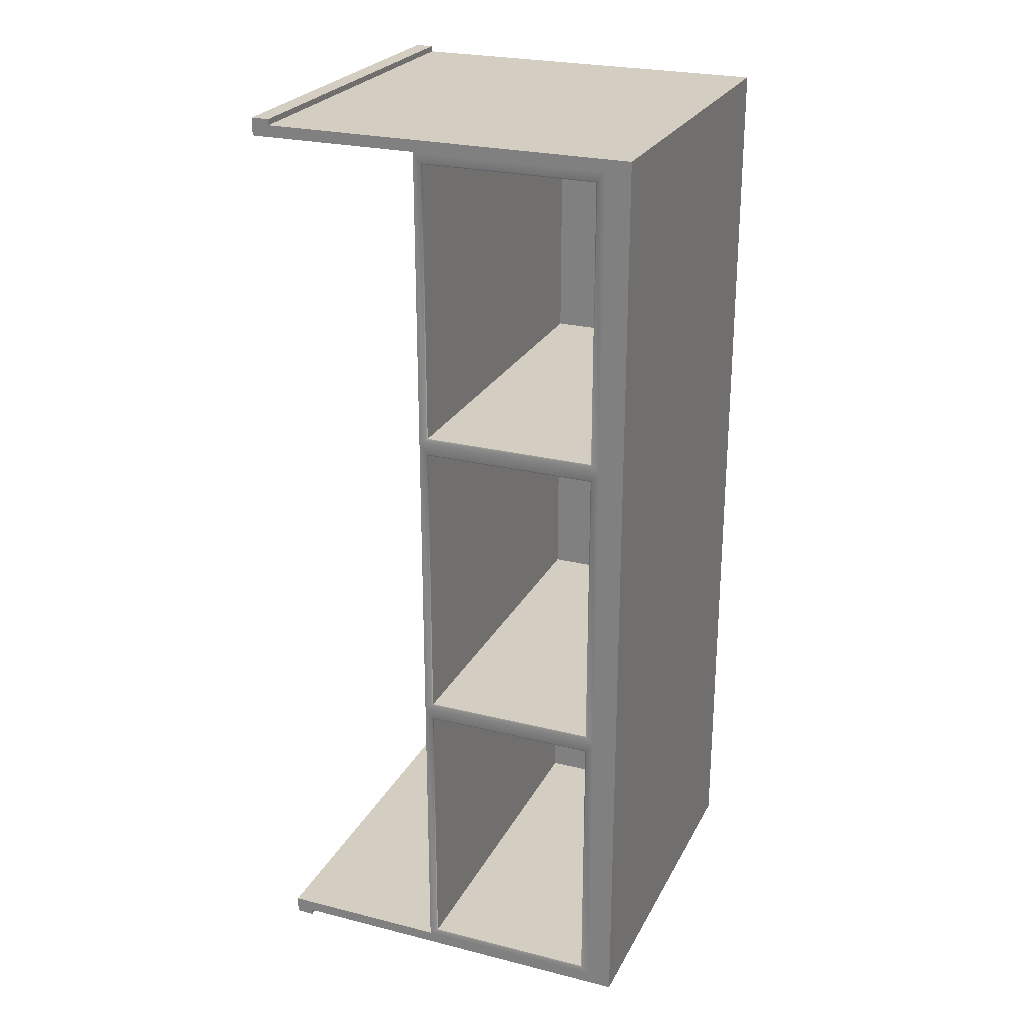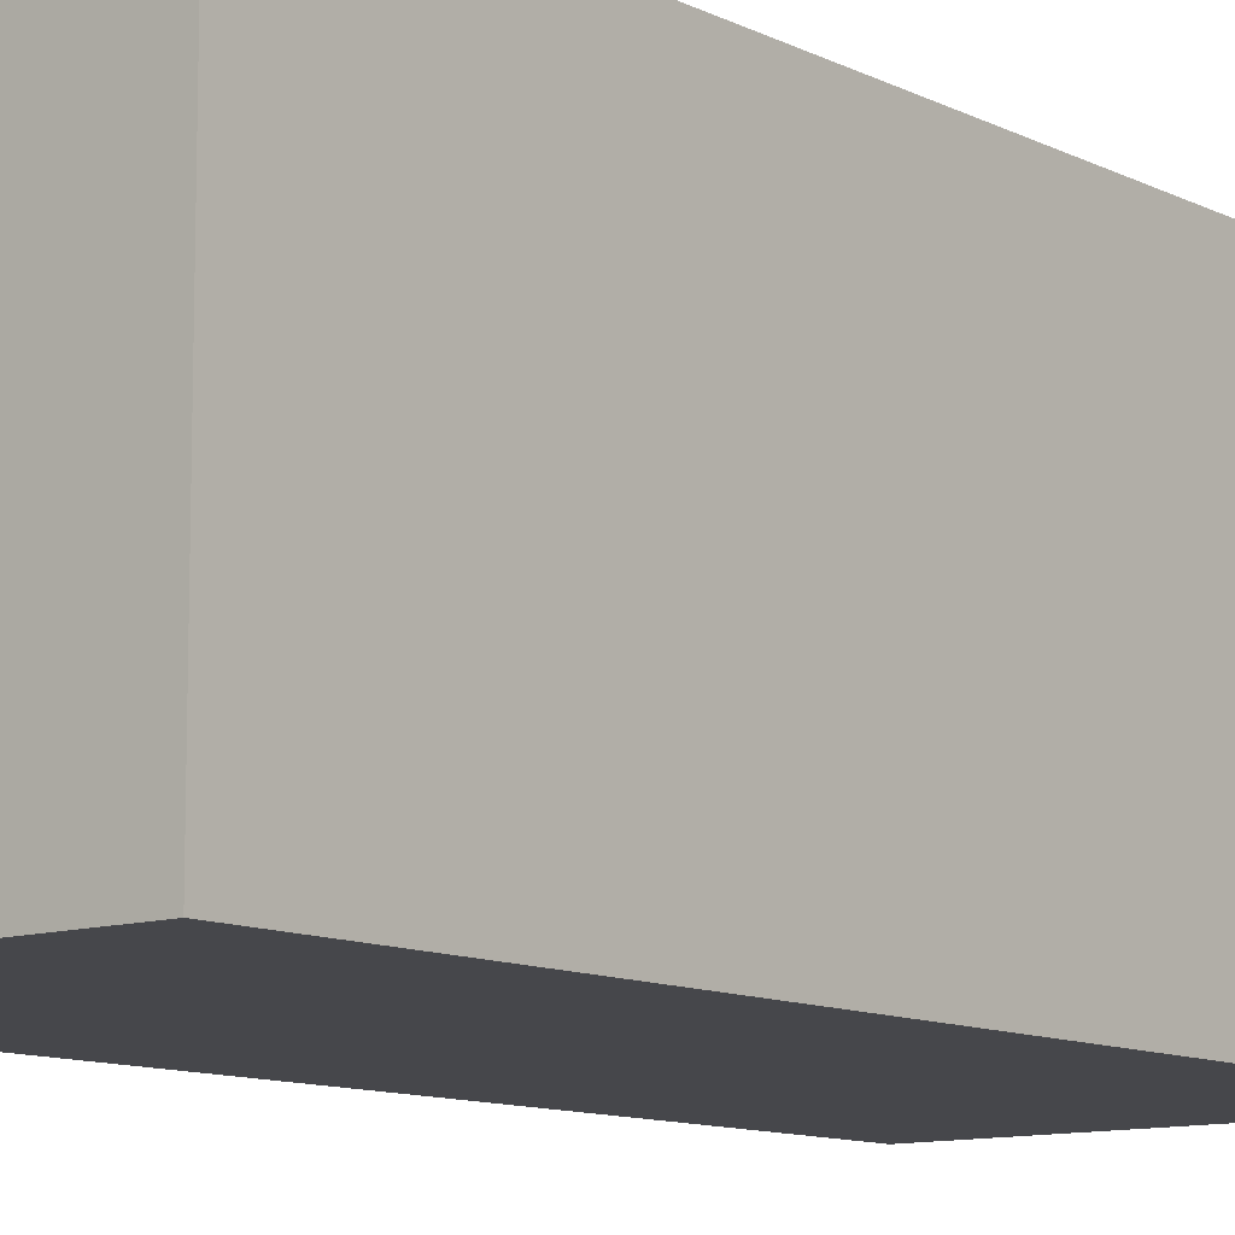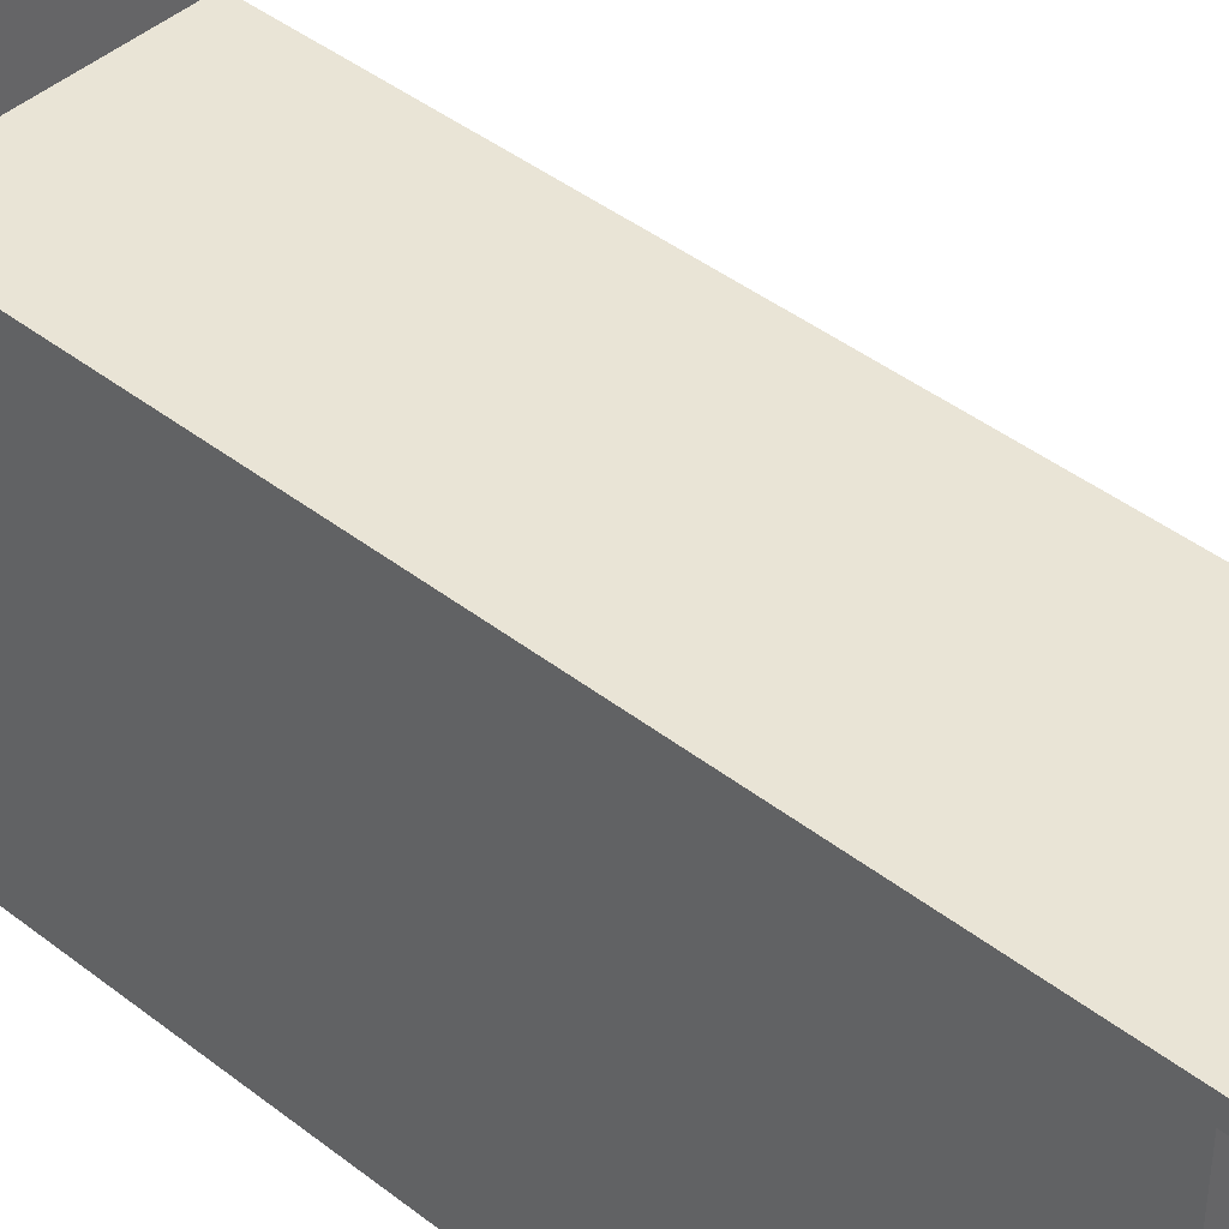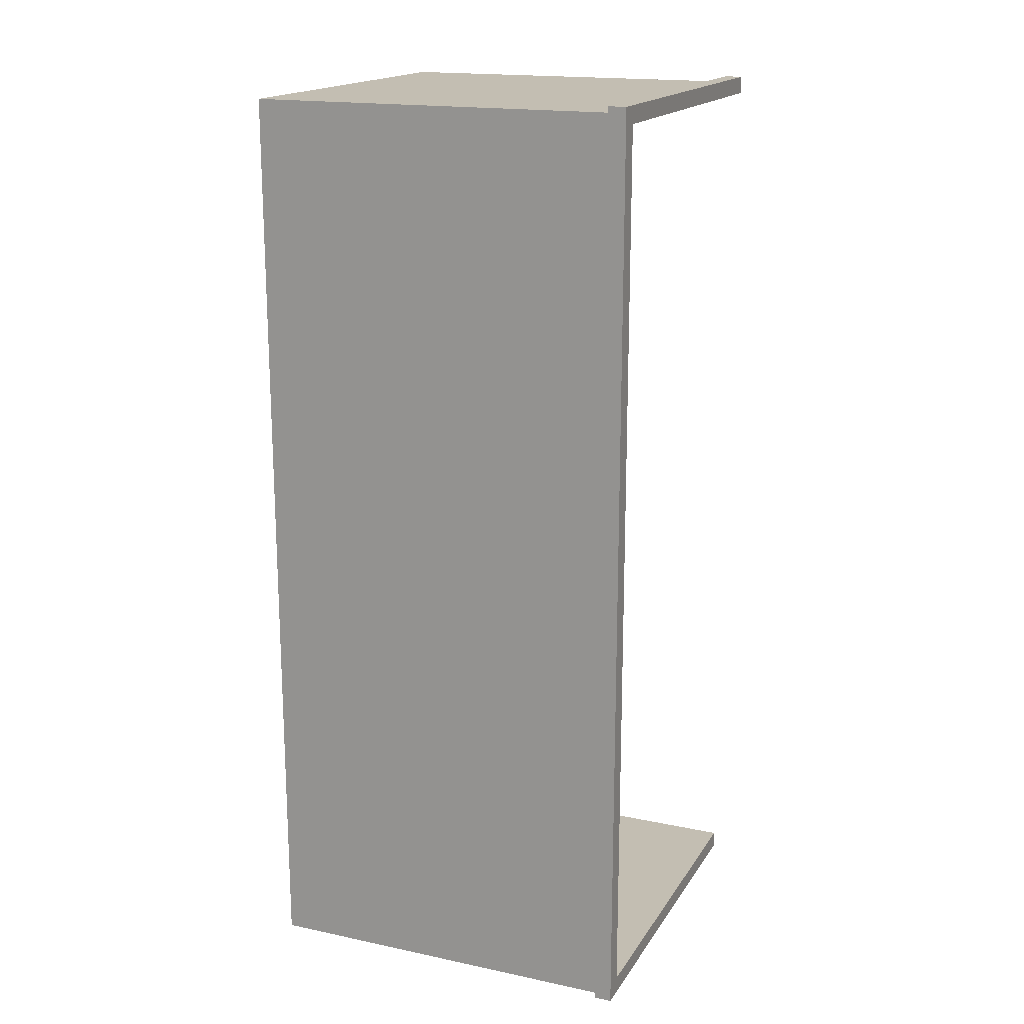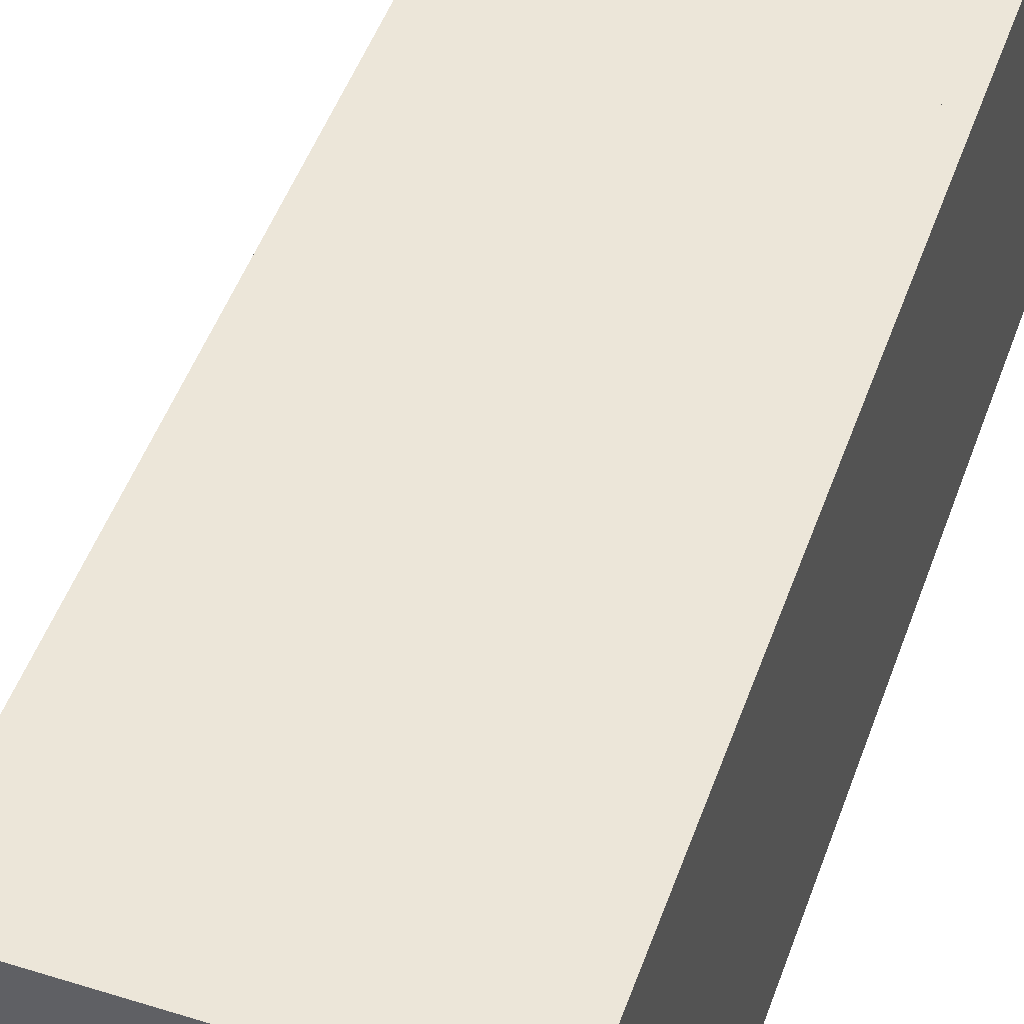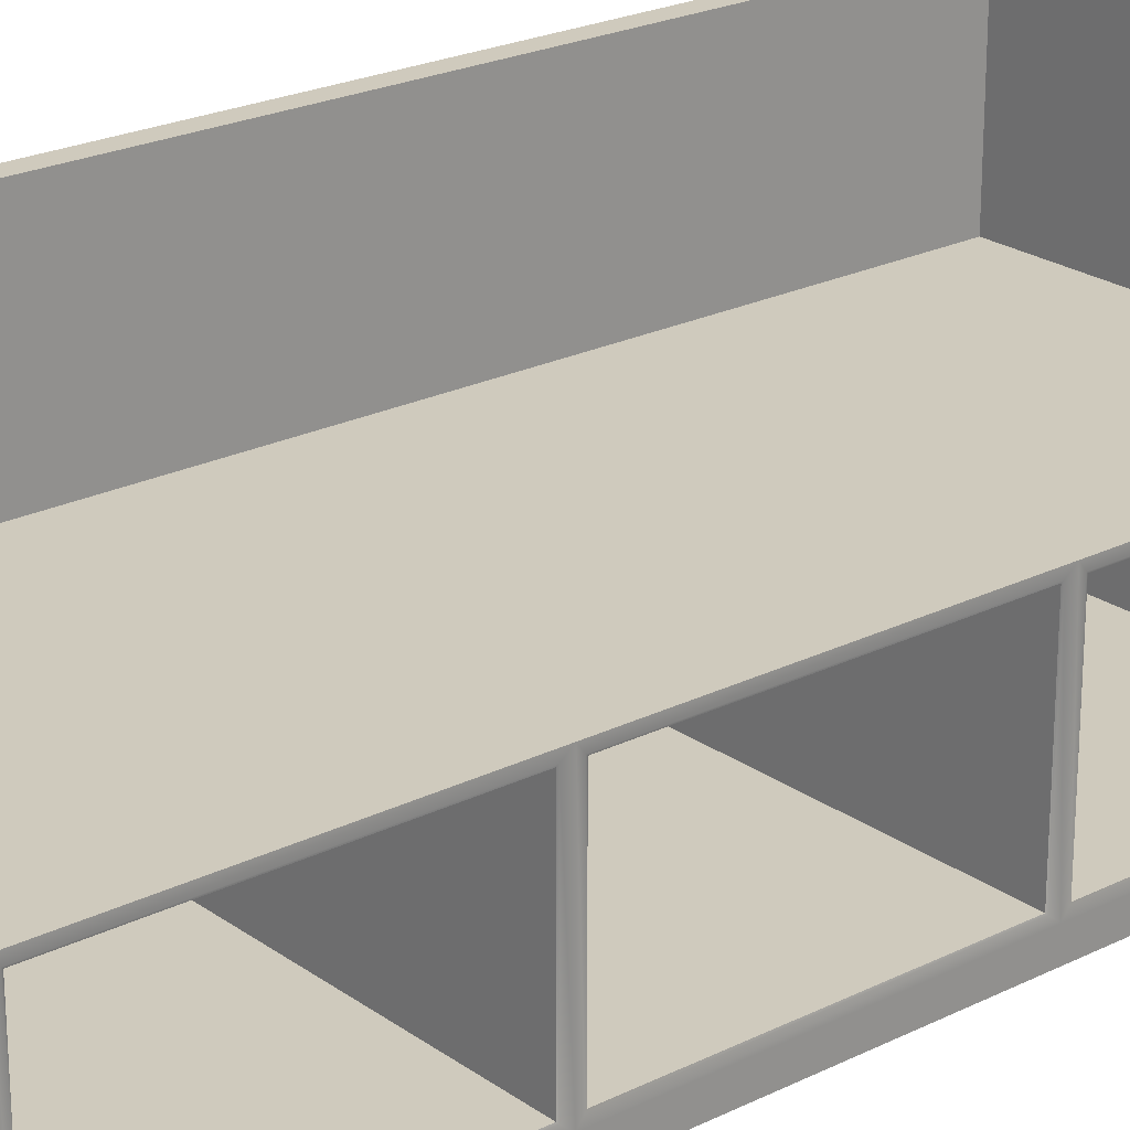
<metadata>
{"format":"obj","ext":"obj","renderer":"f3d","projection":"perspective","resolution":1024,"background":"white","views":[{"elev":25.1,"azim":112.1,"up":"+Y"},{"elev":-10.8,"azim":-140.8,"up":"+Z"},{"elev":42.4,"azim":-47.0,"up":"+Z"},{"elev":17.5,"azim":-67.4,"up":"+Y"},{"elev":48.9,"azim":-160.8,"up":"+Z"},{"elev":23.1,"azim":50.0,"up":"+Z"}]}
</metadata>
<code>
o RobothorBedHemnesDay
v 0.4165 -0.347 -0.4366
v 0.4165 0.3468 -0.4366
v -0.4435 -0.347 0.393
v -0.4435 -0.347 0.04953
v -0.4435 0.3468 0.04953
v -0.4435 0.3468 0.393
v -0.4435 -0.347 -0.4366
v -0.4435 0.3468 -0.4366
v -0.4435 0.3468 0.4334
v -0.4005 0.3468 0.4334
v -0.4005 -0.347 0.4334
v -0.4435 -0.347 0.4334
v 0.4165 1.055 0.4334
v 0.4165 1.055 0.393
v 0.4165 -0.347 -0.3819
v 0.4165 0.3468 -0.3819
v -0.4435 -1.055 0.4334
v -0.4435 -1.055 0.393
v -0.4435 -1.042 0.393
v -0.4435 -1.042 0.04953
v -0.4435 1.042 0.04953
v -0.4435 -1.042 -0.4366
v 0.4165 -1.042 -0.4366
v 0.4165 1.042 -0.4366
v -0.4435 1.042 -0.4366
v -0.4435 1.042 0.4334
v 0.4165 -1.042 0.4334
v -0.4435 -1.042 0.4334
v -0.4435 1.042 0.393
v -0.4435 1.055 0.4334
v 0.4165 1.016 0.4334
v -0.4005 1.016 0.4334
v 0.4165 1.042 0.4334
v 0.4165 -1.055 0.4334
v -0.4005 -1.016 0.4334
v -0.4435 1.055 0.393
v 0.4165 -1.042 0.04952
v 0.4165 -1.055 0.393
v 0.4165 -1.042 0.393
v 0.4165 1.042 0.04952
v 0.4165 -0.347 0.04952
v 0.4165 0.3468 0.04952
v 0.4165 1.042 0.393
v 0.4165 1.016 0.04952
v 0.4165 -1.016 0.4334
v 0.4165 -1.016 0.04952
v 0.4165 -1.016 -0.3819
v 0.4165 1.016 -0.3819
v -0.4005 -1.016 0.04953
v -0.4005 1.016 0.04953
v -0.4005 0.3468 0.04953
v -0.4005 -0.347 0.04953
v 0.4165 -0.3341 -0.3648
v 0.4165 0.3255 -0.3648
v 0.4165 -0.3342 0.03248
v 0.4165 0.3255 0.03248
v 0.4165 -1.003 -0.3648
v 0.4165 -0.3682 -0.3648
v 0.4165 -1.003 0.03248
v 0.4165 -0.3683 0.03248
v 0.4165 0.9947 0.03248
v 0.4165 0.3596 0.03248
v 0.4165 0.9947 -0.3648
v 0.4165 0.3596 -0.3648
v 0.4152 0.3224 -0.3617
v 0.4152 -0.331 -0.3617
v 0.4152 -0.331 0.02933
v 0.4152 0.3224 0.02933
v 0.4152 -0.3714 -0.3617
v 0.4152 -1 -0.3617
v 0.4152 -1 0.02933
v 0.4152 -0.3714 0.02933
v 0.4152 0.3628 0.02933
v 0.4152 0.9915 0.02933
v 0.4152 0.9915 -0.3617
v 0.4152 0.3628 -0.3617
v -0.4005 -1.016 0.393
v 0.4165 -1.016 0.393
v 0.4165 1.016 0.393
v -0.4005 1.016 0.393
v -0.4005 0.3468 0.393
v -0.4005 -0.347 0.393
v -0.428 0.3224 -0.3617
v -0.428 -0.331 -0.3617
v -0.428 -0.331 0.02933
v -0.428 0.3224 0.02933
v -0.428 -0.3714 -0.3617
v -0.428 -1 -0.3617
v -0.428 -1 0.02933
v -0.428 -0.3714 0.02933
v -0.428 0.3628 0.02933
v -0.428 0.9915 0.02933
v -0.428 0.9915 -0.3617
v -0.428 0.3628 -0.3617
f 6 3 4 5
f 7 1 2 8
f 9 10 11 12
f 12 3 6 9
f 7 8 5 4
f 14 13 30 36
f 1 15 16 2
f 18 17 34 38
f 32 26 33 31
f 35 45 27 28
f 26 30 13 33
f 27 34 17 28
f 17 18 19 28
f 36 30 26 29
f 14 36 29 43
f 43 29 21 40
f 23 22 20 37
f 18 38 39 19
f 21 25 24 40
f 19 39 37 20
f 33 13 14 43
f 31 33 43 79
f 39 38 34 27
f 39 27 45 78
f 45 35 77 78
f 31 79 80 32
f 10 81 82 11
f 41 52 51 42
f 3 19 20 4
f 29 6 5 21
f 22 23 1 7
f 24 25 8 2
f 26 32 10 9
f 35 28 12 11
f 28 19 3 12
f 29 26 9 6
f 5 8 25 21
f 20 22 7 4
f 23 47 15 1
f 48 24 2 16
f 32 80 81 10
f 82 77 35 11
f 46 49 52 41
f 50 44 42 51
f 15 53 54 16
f 41 55 53 15
f 42 56 55 41
f 16 54 56 42
f 47 57 58 15
f 46 59 57 47
f 41 60 59 46
f 15 58 60 41
f 44 61 62 42
f 48 63 61 44
f 16 64 63 48
f 42 62 64 16
f 65 54 53 66
f 66 53 55 67
f 67 55 56 68
f 68 56 54 65
f 69 58 57 70
f 70 57 59 71
f 71 59 60 72
f 72 60 58 69
f 73 62 61 74
f 74 61 63 75
f 75 63 64 76
f 76 64 62 73
f 23 37 46 47
f 24 48 44 40
f 78 77 49 46
f 80 79 44 50
f 81 80 50 51
f 82 81 51 52
f 49 77 82 52
f 79 43 40 44
f 39 78 46 37
f 65 66 84 83
f 66 67 85 84
f 67 68 86 85
f 68 65 83 86
f 69 70 88 87
f 70 71 89 88
f 71 72 90 89
f 72 69 87 90
f 73 74 92 91
f 74 75 93 92
f 75 76 94 93
f 76 73 91 94
f 83 84 85 86
f 91 92 93 94
f 87 88 89 90

</code>
